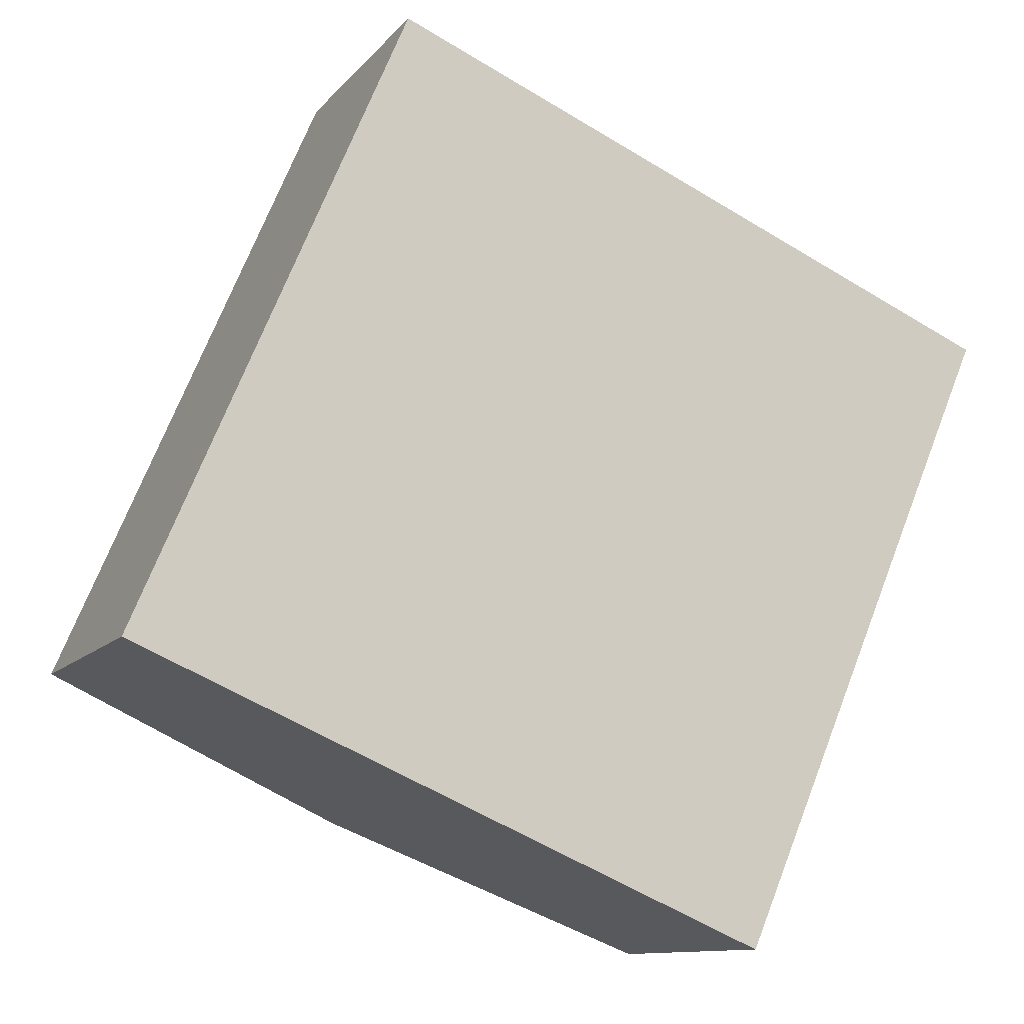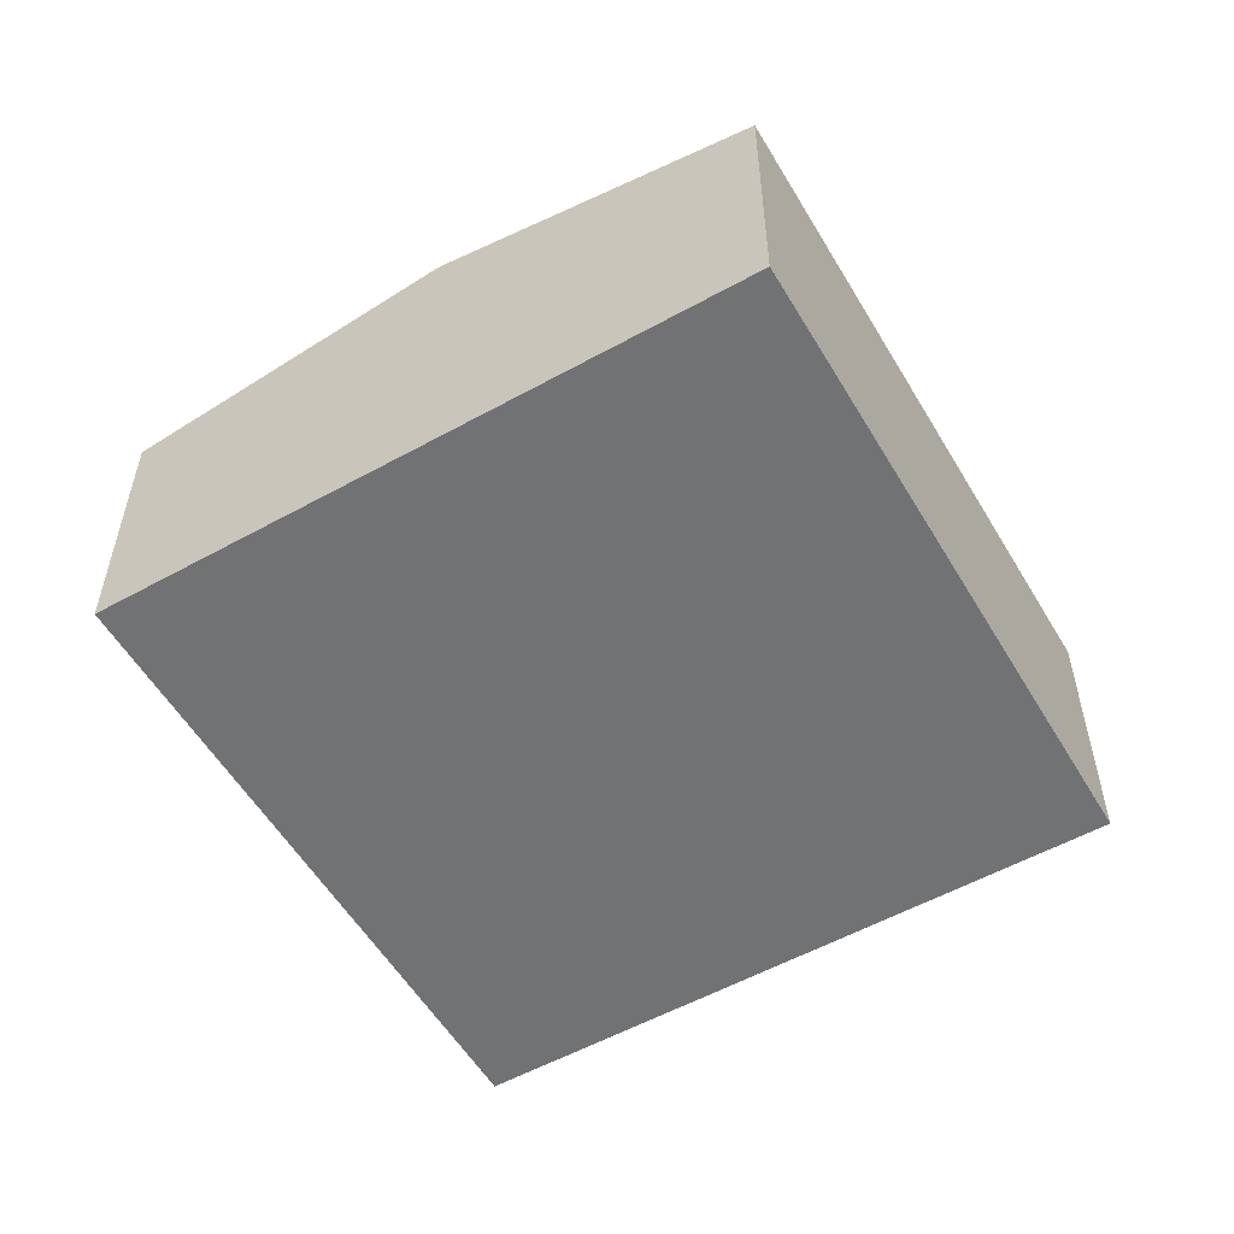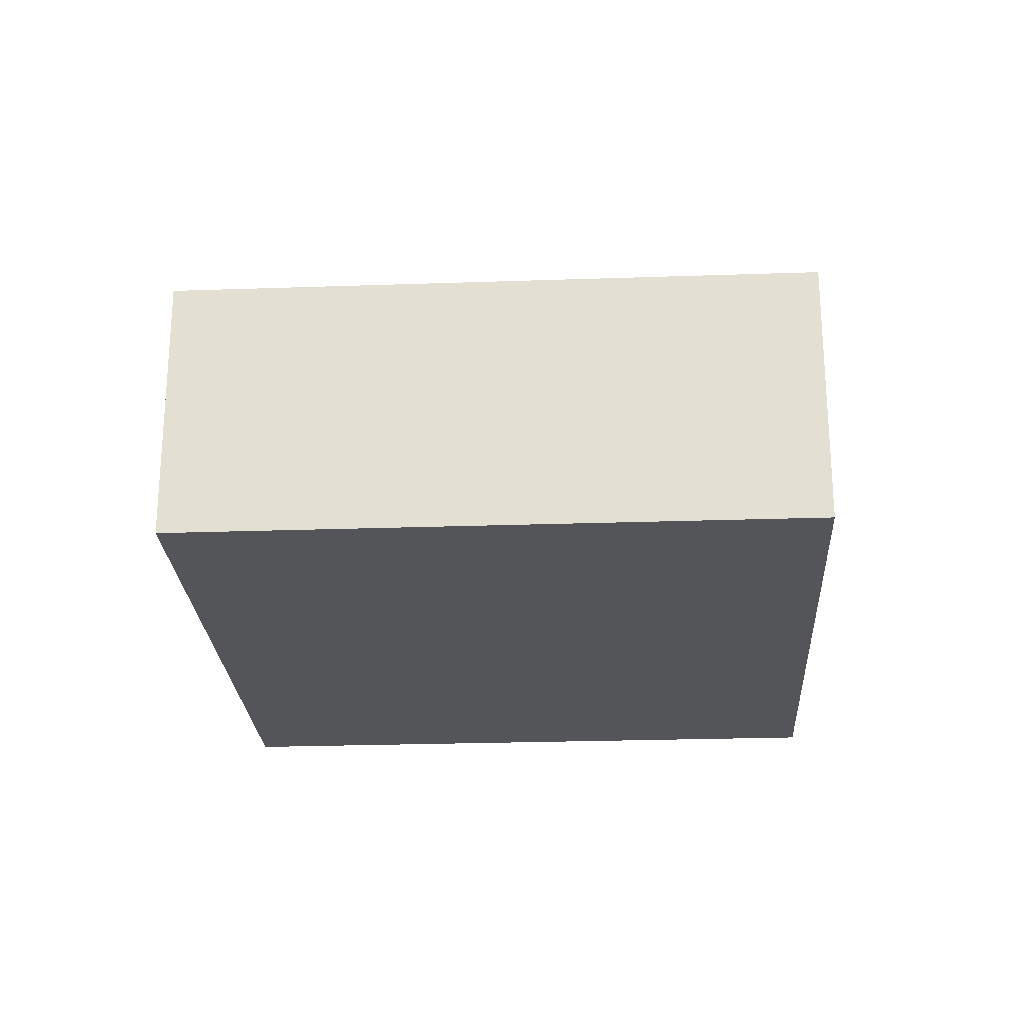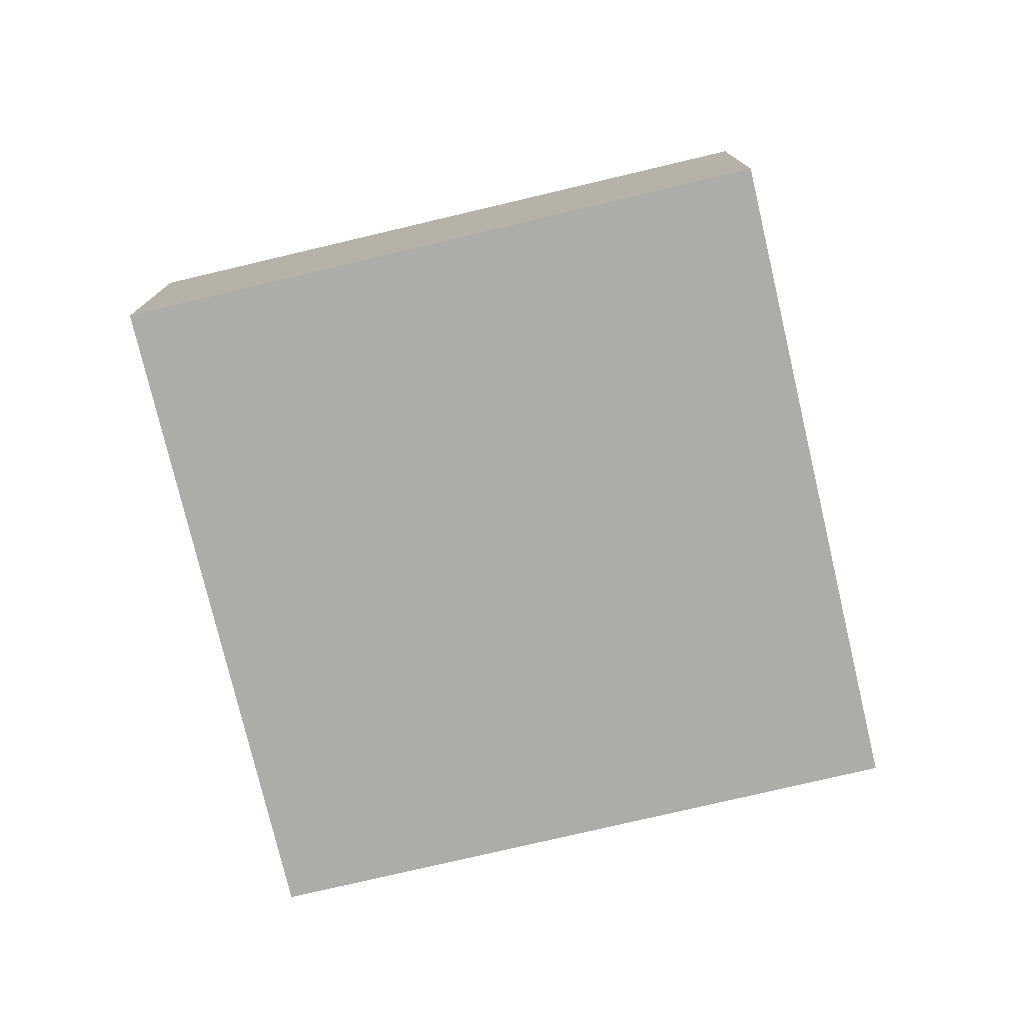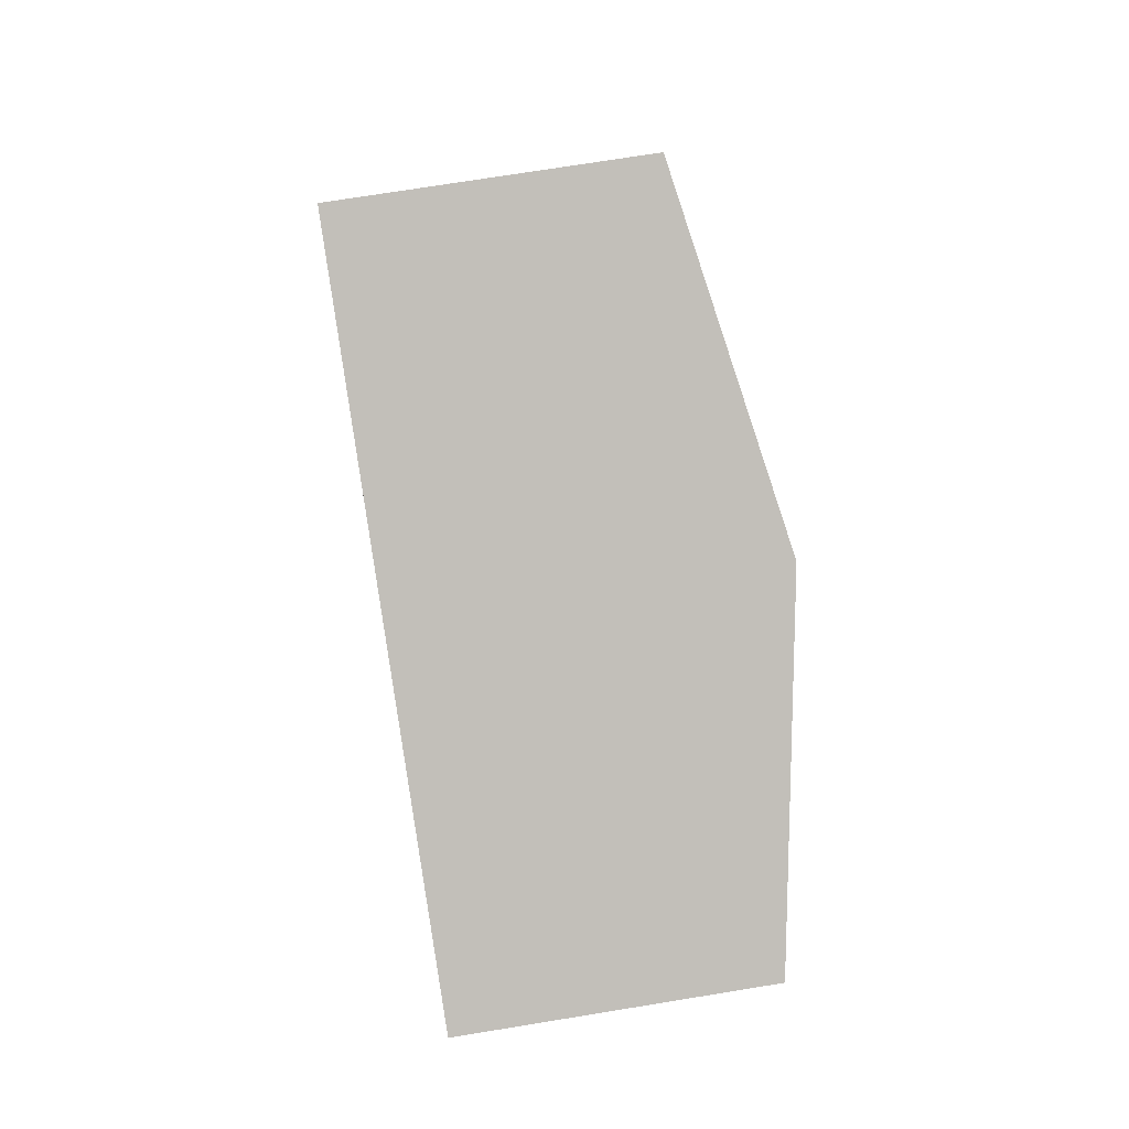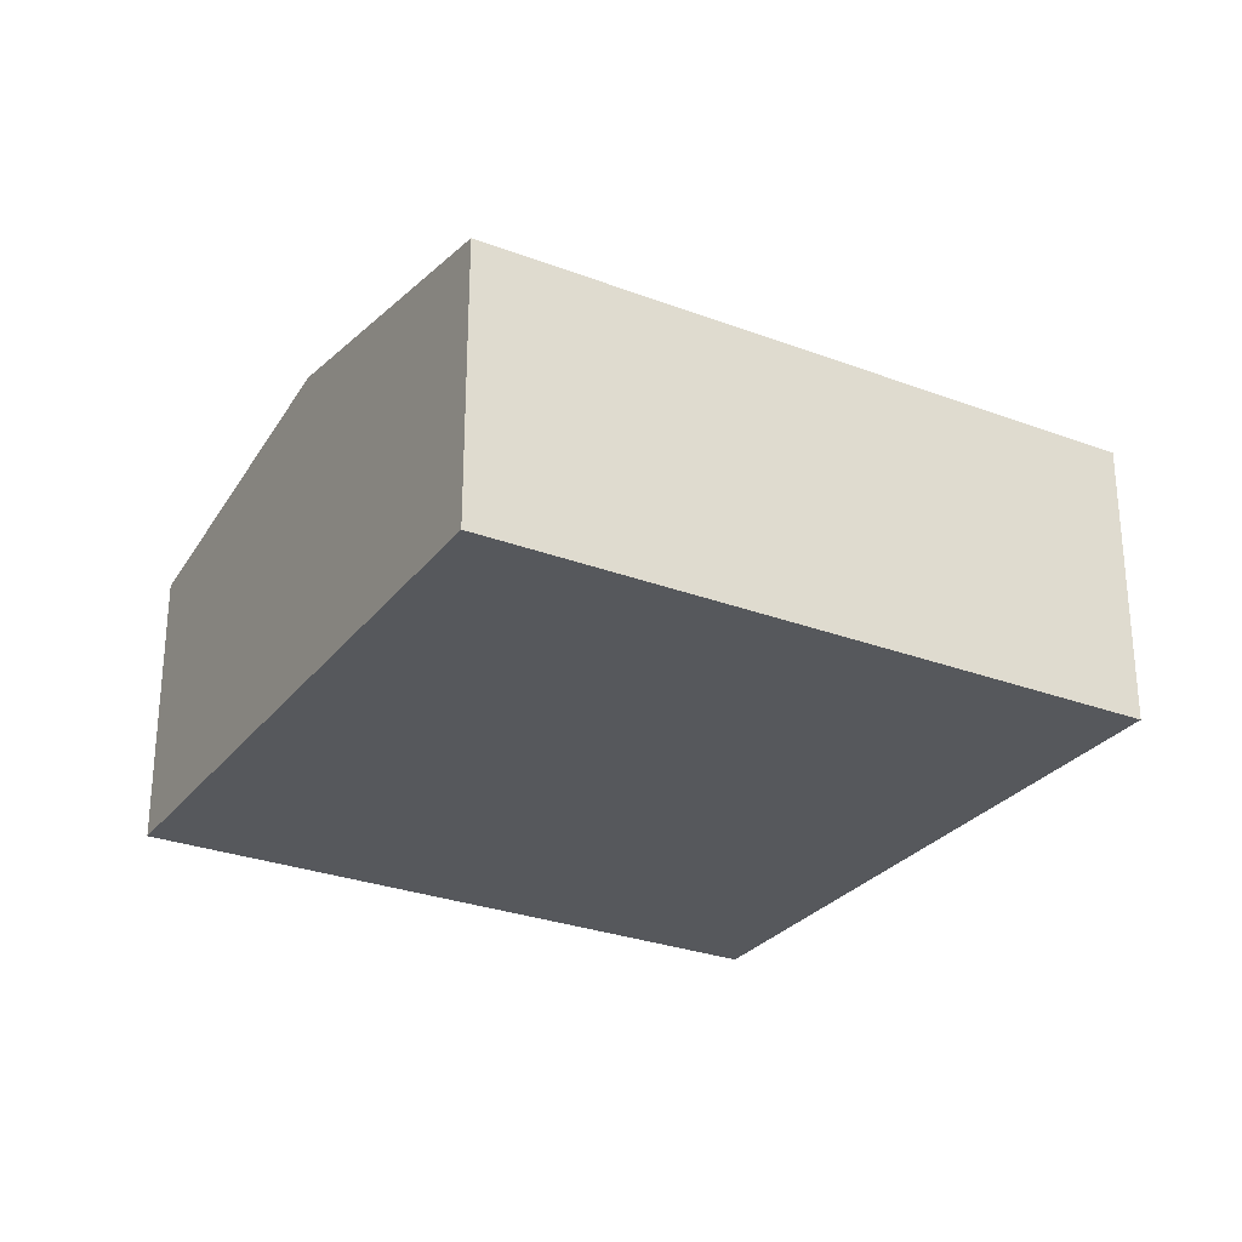
<metadata>
{"format":"obj","ext":"obj","renderer":"f3d","projection":"perspective","resolution":1024,"background":"white","views":[{"elev":-11.2,"azim":-23.1,"up":"+Z"},{"elev":-55.4,"azim":53.3,"up":"+Y"},{"elev":-24.4,"azim":116.3,"up":"+Y"},{"elev":-76.8,"azim":126.3,"up":"+Y"},{"elev":71.2,"azim":80.7,"up":"+Z"},{"elev":-28.3,"azim":83.3,"up":"+Y"}]}
</metadata>
<code>
v  5.448 2.422 -2.316
v  5.017 2.934 4.235
v  7.741 2.422 3.077
v  2.724 2.934 -1.158
v  2.293 2.422 5.393
v  0 2.422 1.483e-16
v  0 0 0
v  2.293 -3.302e-16 5.393
v  5.017 -2.593e-16 4.235
v  7.741 -1.884e-16 3.077
v  5.448 1.418e-16 -2.316
v  2.724 7.091e-17 -1.158
g defaultobject
f 1 2 3
f 2 1 4
f 5 4 6
f 4 5 2
f 7 5 6
f 5 7 8
f 8 2 5
f 2 8 9
f 2 9 3
f 3 9 10
f 10 1 3
f 1 10 11
f 4 7 6
f 7 4 12
f 12 4 1
f 12 1 11
f 9 11 10
f 11 9 8
f 11 8 12
f 12 8 7

</code>
